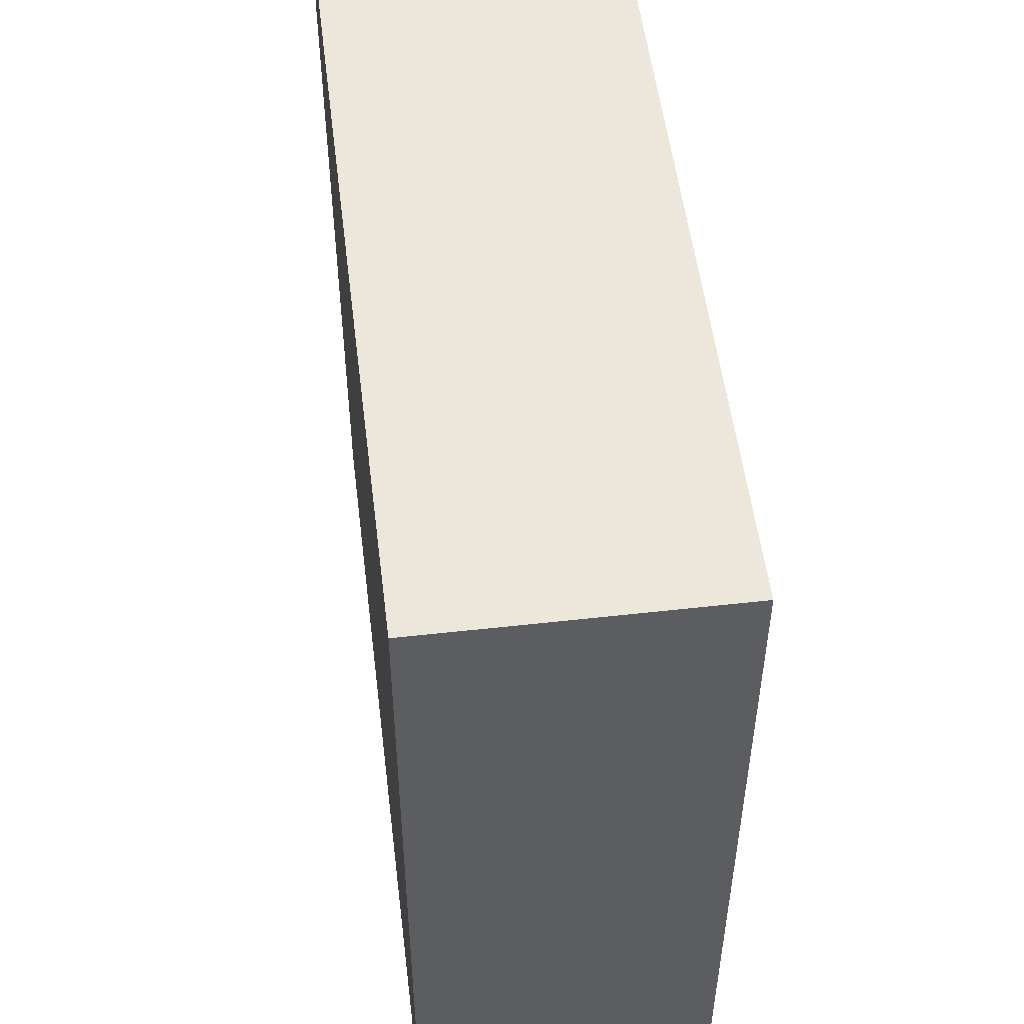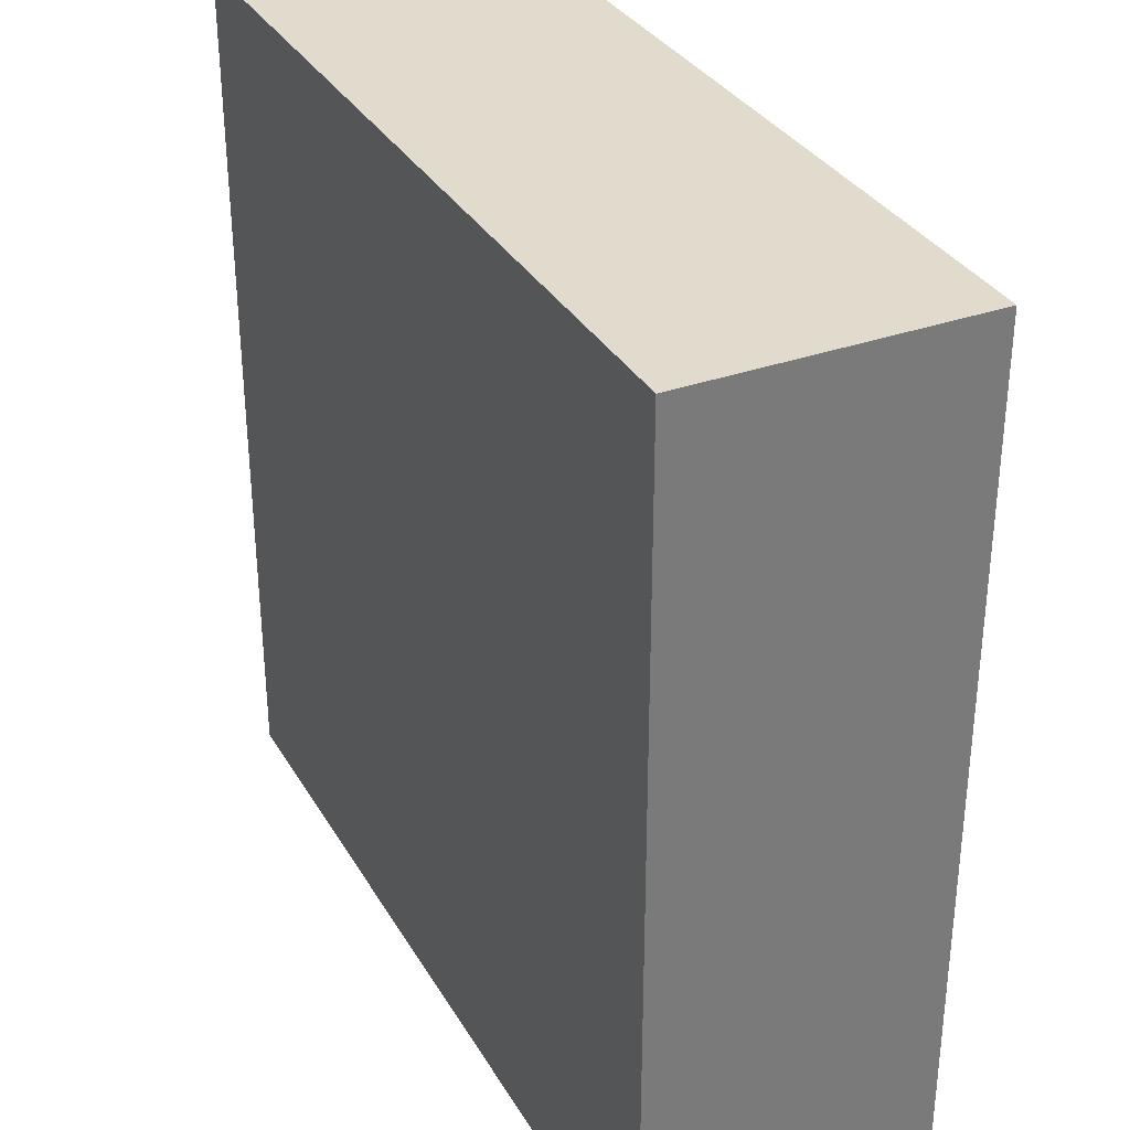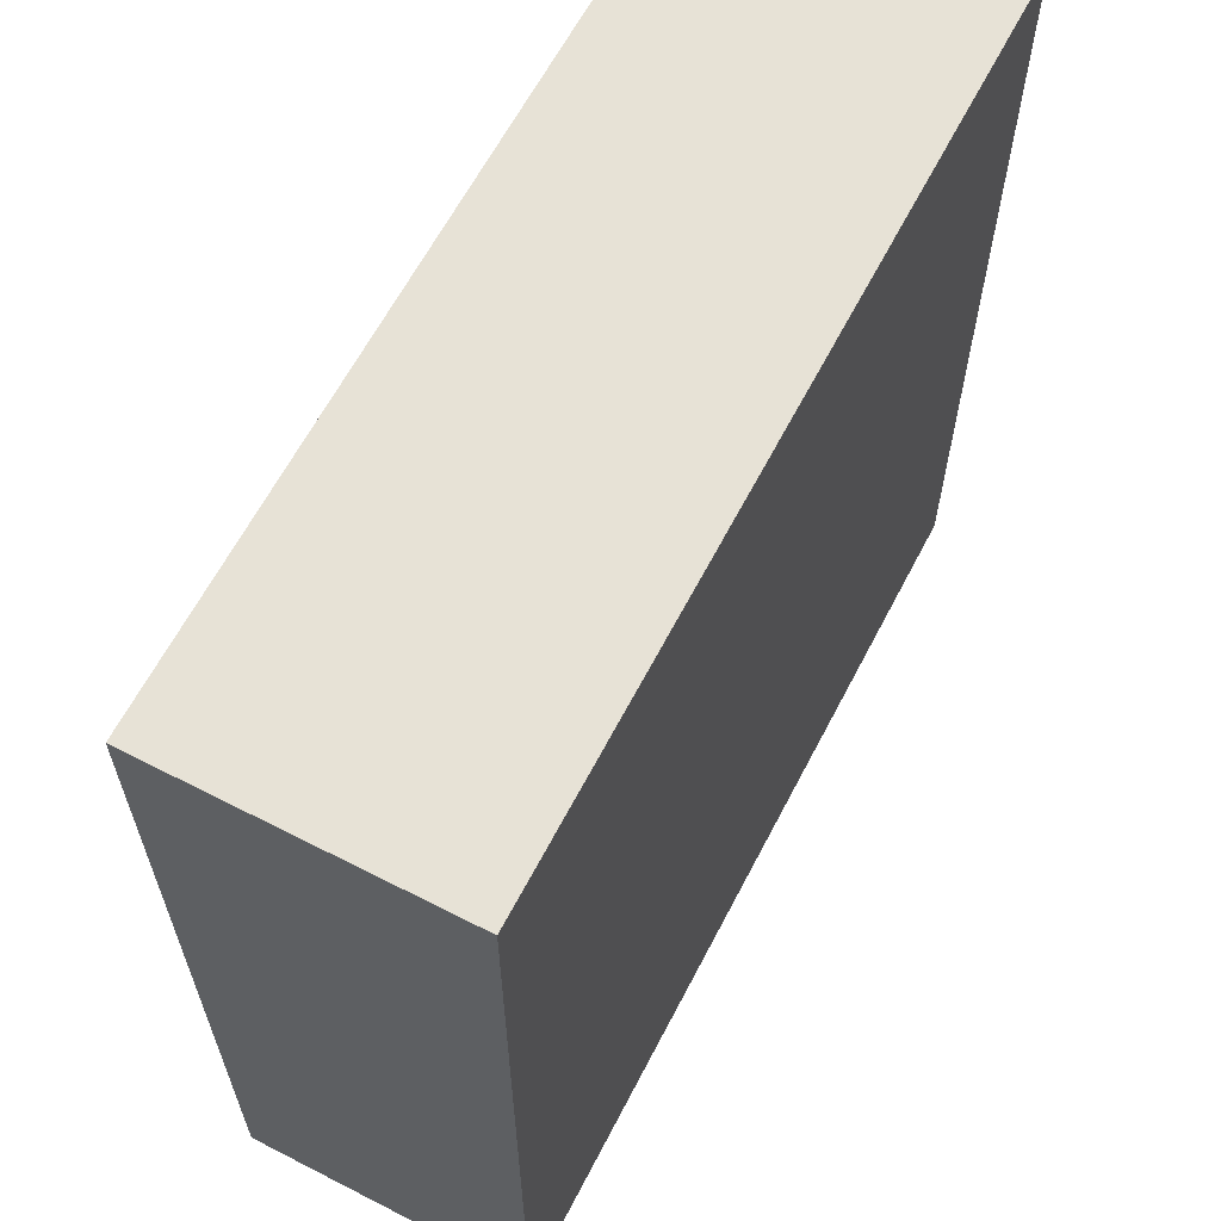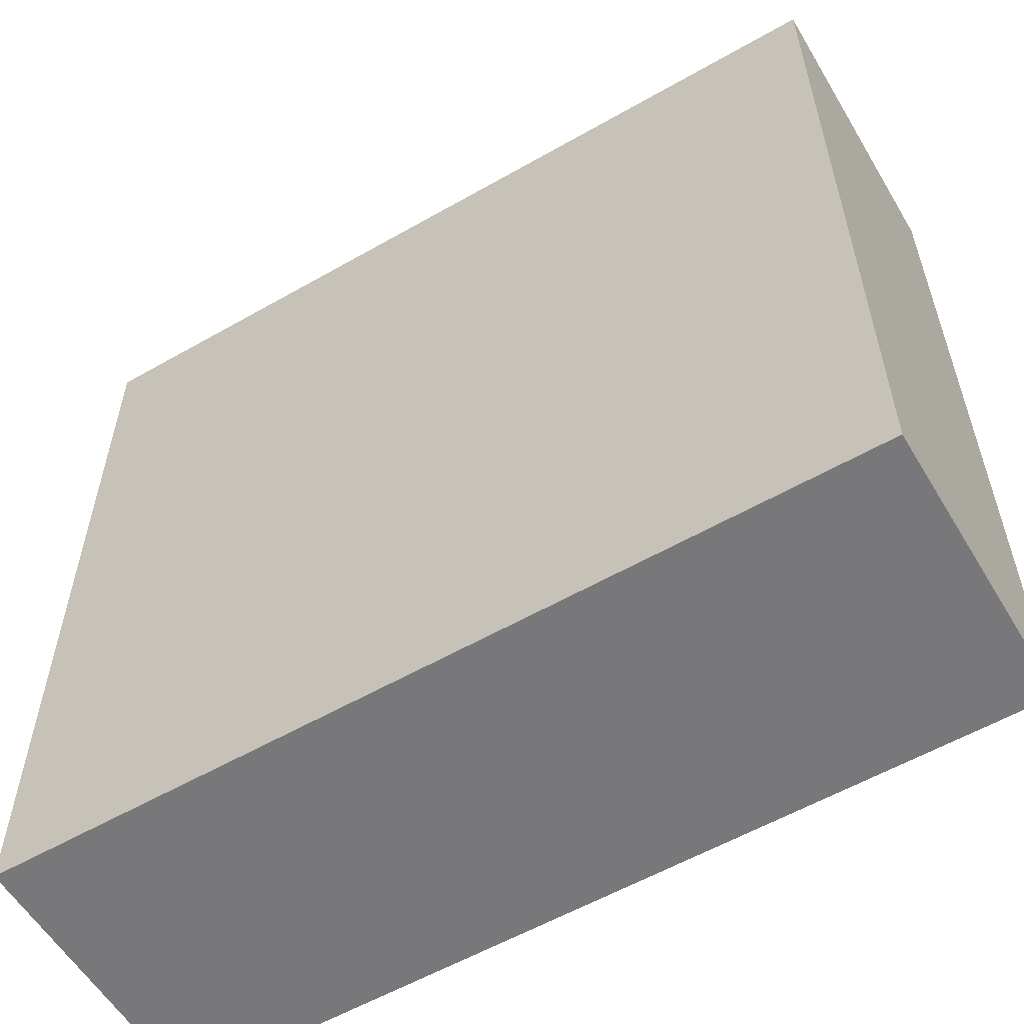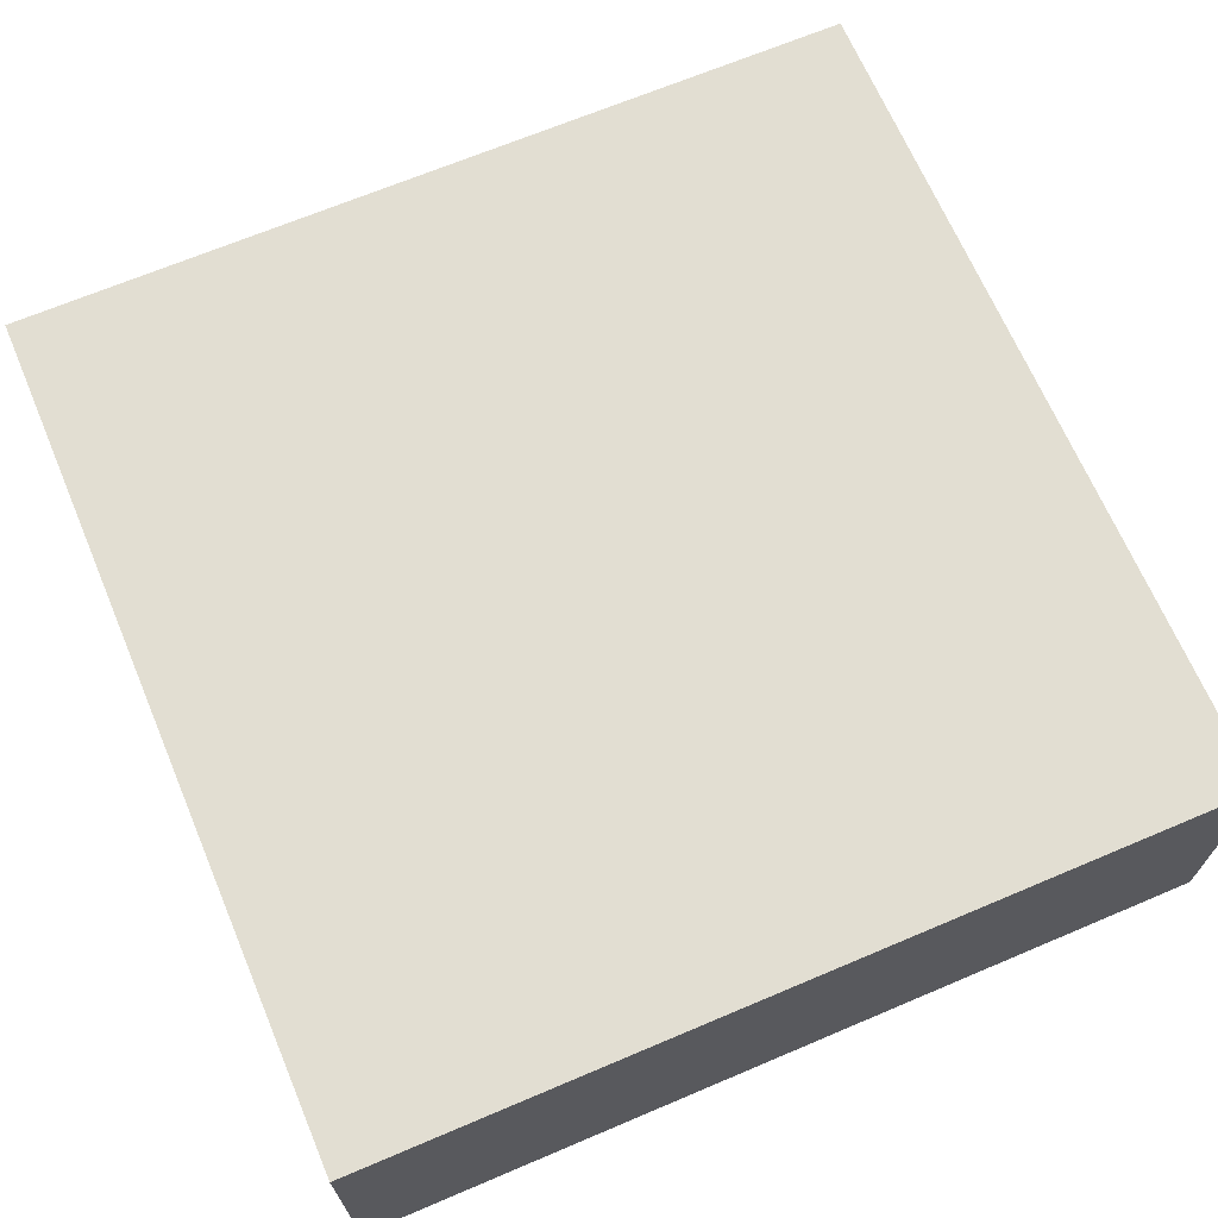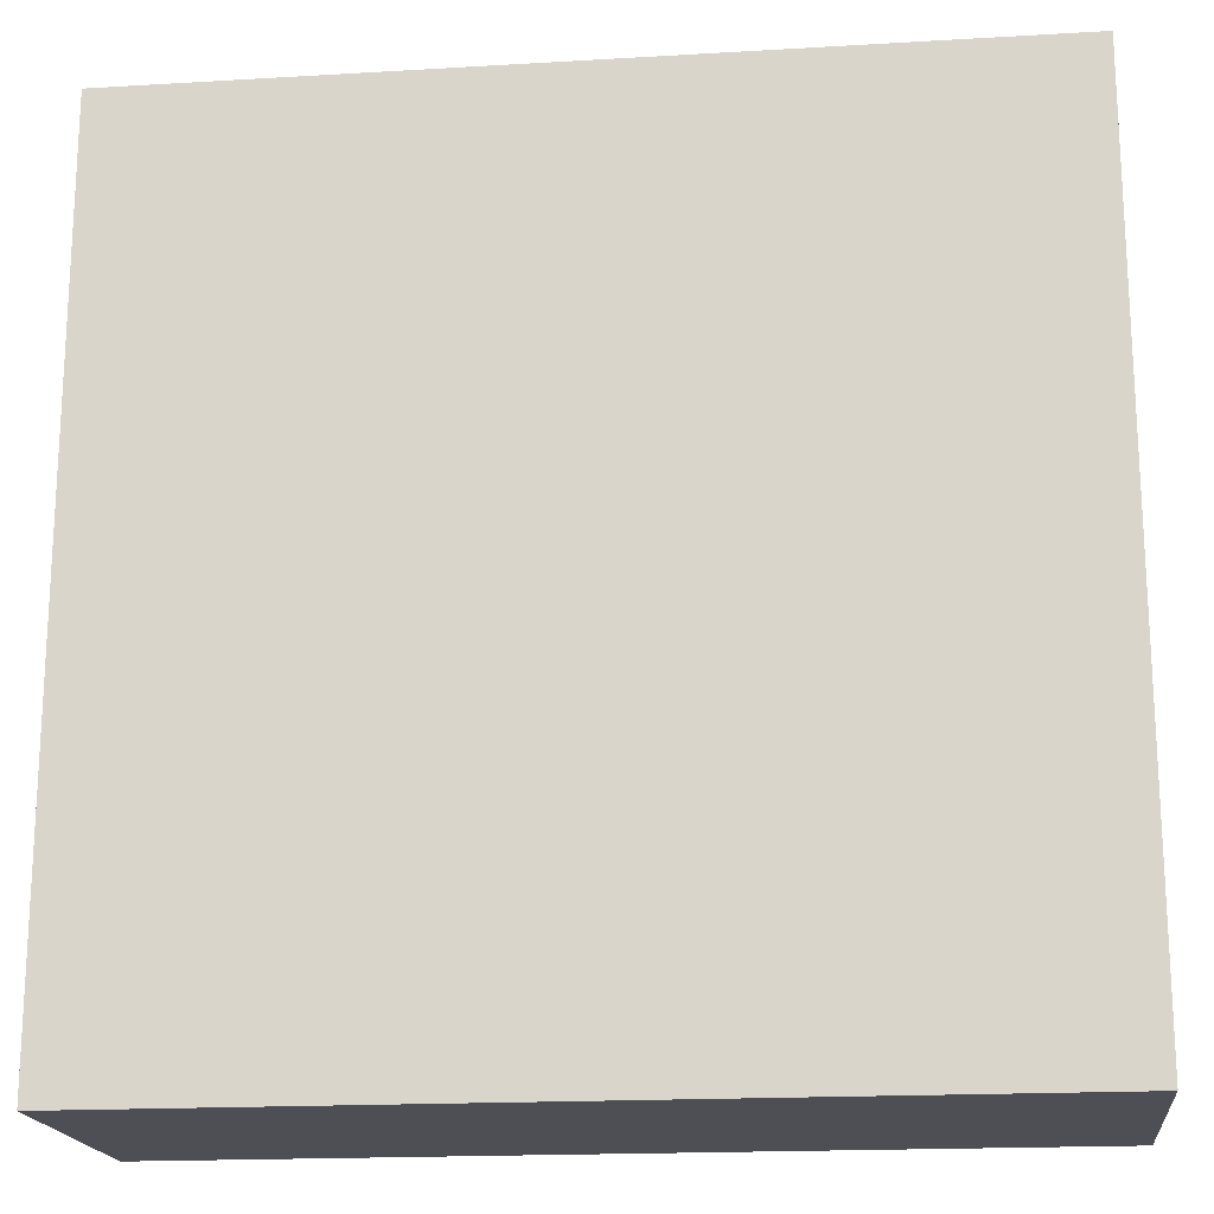
<metadata>
{"format":"obj","ext":"obj","renderer":"f3d","projection":"perspective","resolution":1024,"background":"white","views":[{"elev":52.7,"azim":83.1,"up":"+Z"},{"elev":33.2,"azim":63.9,"up":"+Z"},{"elev":62.9,"azim":117.4,"up":"+Z"},{"elev":-57.6,"azim":30.7,"up":"+Z"},{"elev":67.8,"azim":-113.0,"up":"+Y"},{"elev":-18.3,"azim":-173.5,"up":"+Z"}]}
</metadata>
<code>
o truss_point_top
v 0.3125 1 0.6875
v 0.3125 1 0.3125
v 0.3125 0.875 0.3125
v 0.3125 0.875 0.6875
v 0.6875 1 0.3125
v 0.6875 1 0.6875
v 0.6875 0.875 0.6875
v 0.6875 0.875 0.3125
f 1 2 3 4
f 5 6 7 8
f 6 5 2 1
f 4 3 8 7
f 5 8 3 2
f 6 1 4 7

</code>
